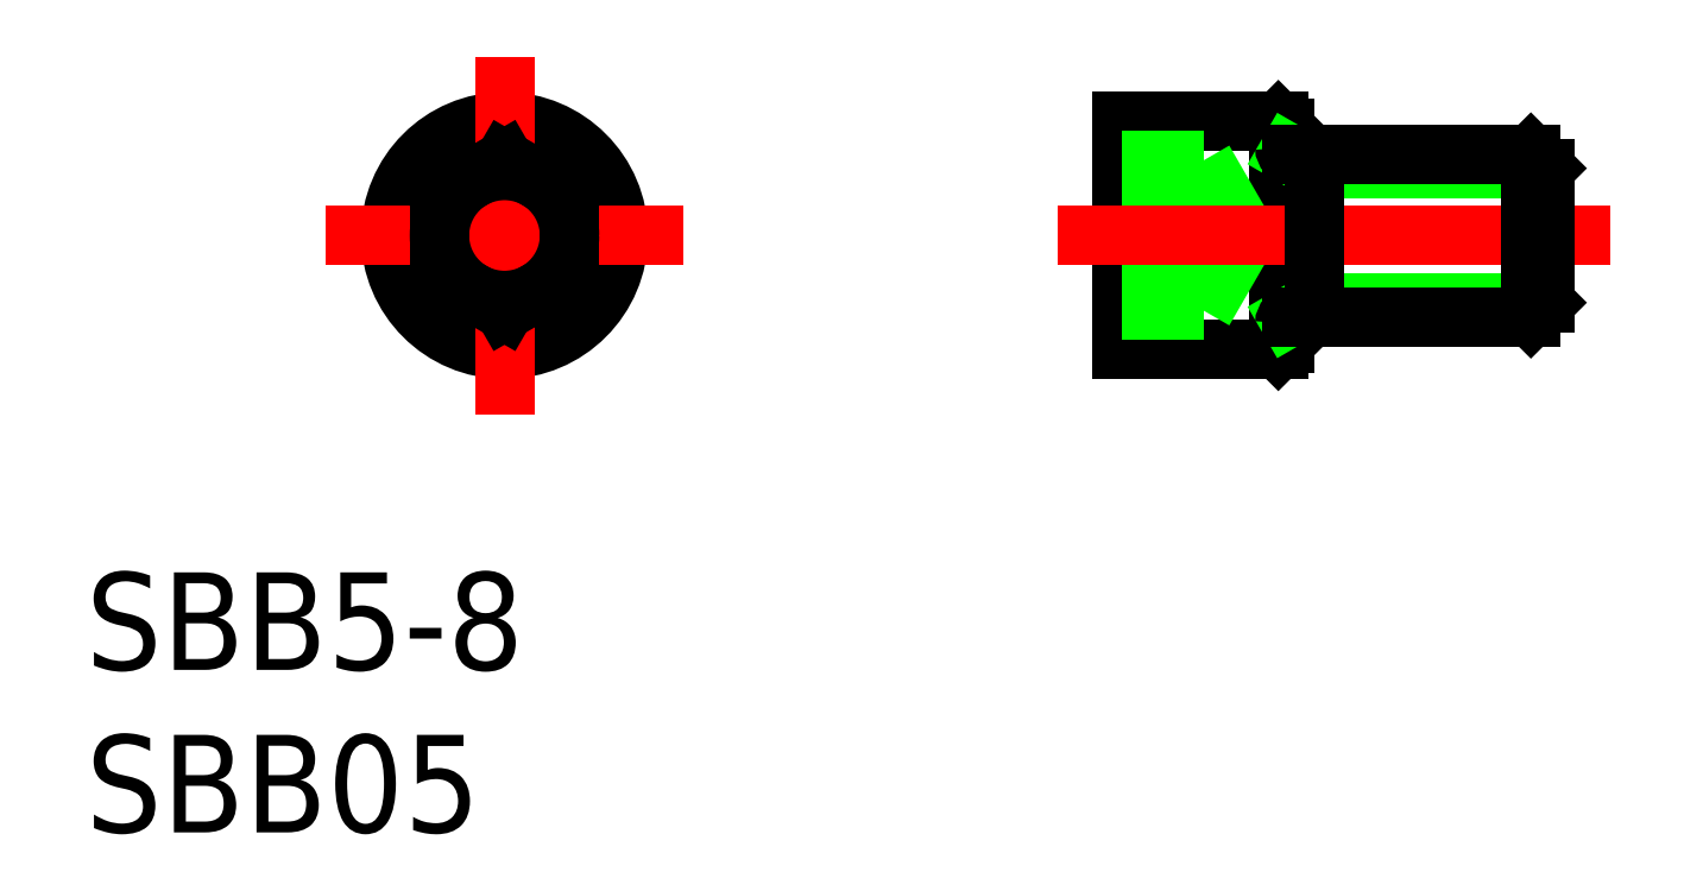
<metadata>
{"format":"dxf","ext":"dxf","renderer":"ezdxf+matplotlib","layout":"modelspace","background":"white","min_lineweight":24,"dpi":150}
</metadata>
<code>
0
SECTION
2
ENTITIES
0
LINE
8
0
10
24
20
3.3
30
0
11
24
21
-3.3
31
0
0
LINE
8
0
10
23.8
20
3.5
30
0
11
23.8
21
-3.5
31
0
0
LINE
8
0
10
19
20
3.5
30
0
11
19
21
-3.5
31
0
0
CIRCLE
8
0
10
0
20
0
30
0
40
3.5
0
LINE
8
CENTER
10
0
20
5.5
30
0
11
0
21
-5.5
31
0
0
LINE
8
0
10
19
20
-3.5
30
0
11
23.8
21
-3.5
31
0
0
LINE
8
0
10
24
20
-3.3
30
0
11
23.8
21
-3.5
31
0
0
LINE
8
CENTER
10
-5.5
20
0
30
0
11
5.5
21
0
31
0
0
LINE
8
0
10
19
20
3.5
30
0
11
23.8
21
3.5
31
0
0
LINE
8
0
10
23.8
20
3.5
30
0
11
24
21
3.3
31
0
0
LINE
8
0
10
21.5
20
2.309
30
0
11
22.83
21
2.8e-14
31
0
0
LINE
8
0
10
21.5
20
-2.309
30
0
11
22.83
21
2.8e-14
31
0
0
LINE
8
0
10
21.5
20
2.309
30
0
11
21.5
21
-2.309
31
0
0
LINE
8
0
10
19
20
2.309
30
0
11
21.5
21
2.309
31
0
0
LINE
8
0
10
19
20
1.155
30
0
11
21.5
21
1.155
31
0
0
LINE
8
0
10
19
20
-1.155
30
0
11
21.5
21
-1.155
31
0
0
LINE
8
0
10
19
20
-2.309
30
0
11
21.5
21
-2.309
31
0
0
INSERT
8
0
2
*U2
10
0
20
0
30
0
0
INSERT
8
0
2
*U3
10
0
20
0
30
0
0
LINE
8
0
10
2
20
1.155
30
0
11
-6.39e-14
21
2.309
31
0
0
LINE
8
0
10
-6.39e-14
20
2.309
30
0
11
-2
21
1.155
31
0
0
LINE
8
0
10
-2
20
1.155
30
0
11
-2
21
-1.155
31
0
0
LINE
8
0
10
-2
20
-1.155
30
0
11
-6.39e-14
21
-2.309
31
0
0
LINE
8
0
10
-6.39e-14
20
-2.309
30
0
11
2
21
-1.155
31
0
0
LINE
8
0
10
2
20
-1.155
30
0
11
2
21
1.155
31
0
0
LINE
8
0
10
24.1
20
-2.527
30
0
11
24.9
21
-2.067
31
0
0
LINE
8
0
10
32
20
2.067
30
0
11
24.9
21
2.067
31
0
0
LINE
8
0
10
32
20
-2.067
30
0
11
24.9
21
-2.067
31
0
0
LINE
8
CENTER
10
34
20
1.42e-14
30
0
11
17
21
1.42e-14
31
0
0
LINE
8
0
10
24.1
20
2.527
30
0
11
24.9
21
2.067
31
0
0
LINE
8
0
10
31.57
20
-2.5
30
0
11
31.57
21
2.5
31
0
0
LINE
8
0
10
24.9
20
2.5
30
0
11
24.9
21
-2.5
31
0
0
LINE
8
0
10
32
20
-2.067
30
0
11
32
21
2.067
31
0
0
LINE
8
0
10
31.57
20
-2.5
30
0
11
24.2
21
-2.5
31
0
0
LINE
8
0
10
31.57
20
2.5
30
0
11
24.2
21
2.5
31
0
0
LINE
8
0
10
32
20
2.067
30
0
11
31.57
21
2.5
31
0
0
LINE
8
0
10
31.57
20
-2.5
30
0
11
32
21
-2.067
31
0
0
ARC
8
0
10
24.2
20
-2.7
30
0
40
0.2
50
90
51
180
0
ARC
8
0
10
24.2
20
2.7
30
0
40
0.2
50
180
51
270
0
CIRCLE
8
0
10
0
20
0
30
0
40
2
0
ENDSEC
0
EOF

</code>
